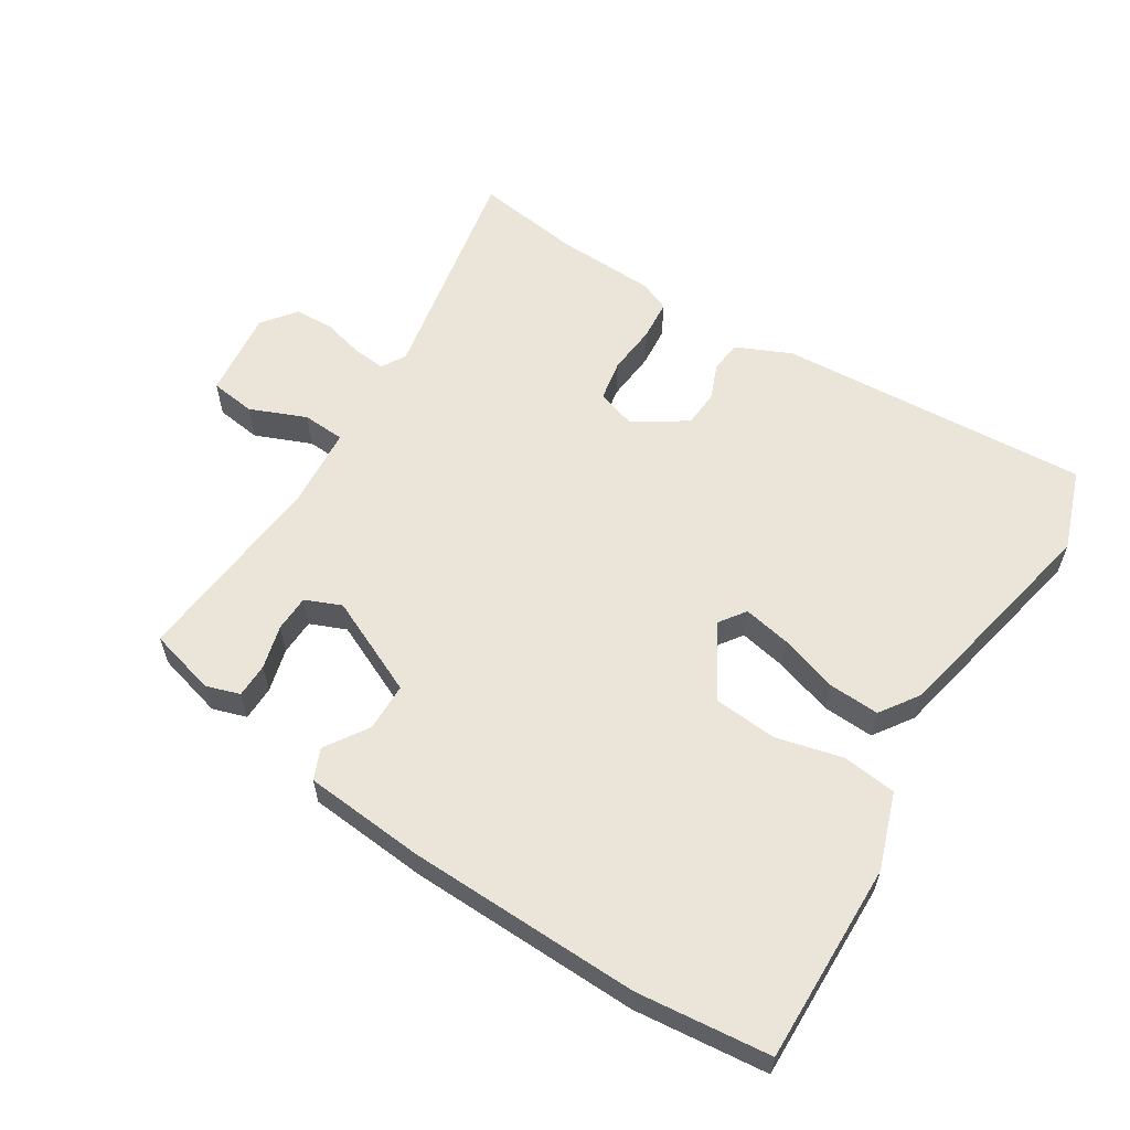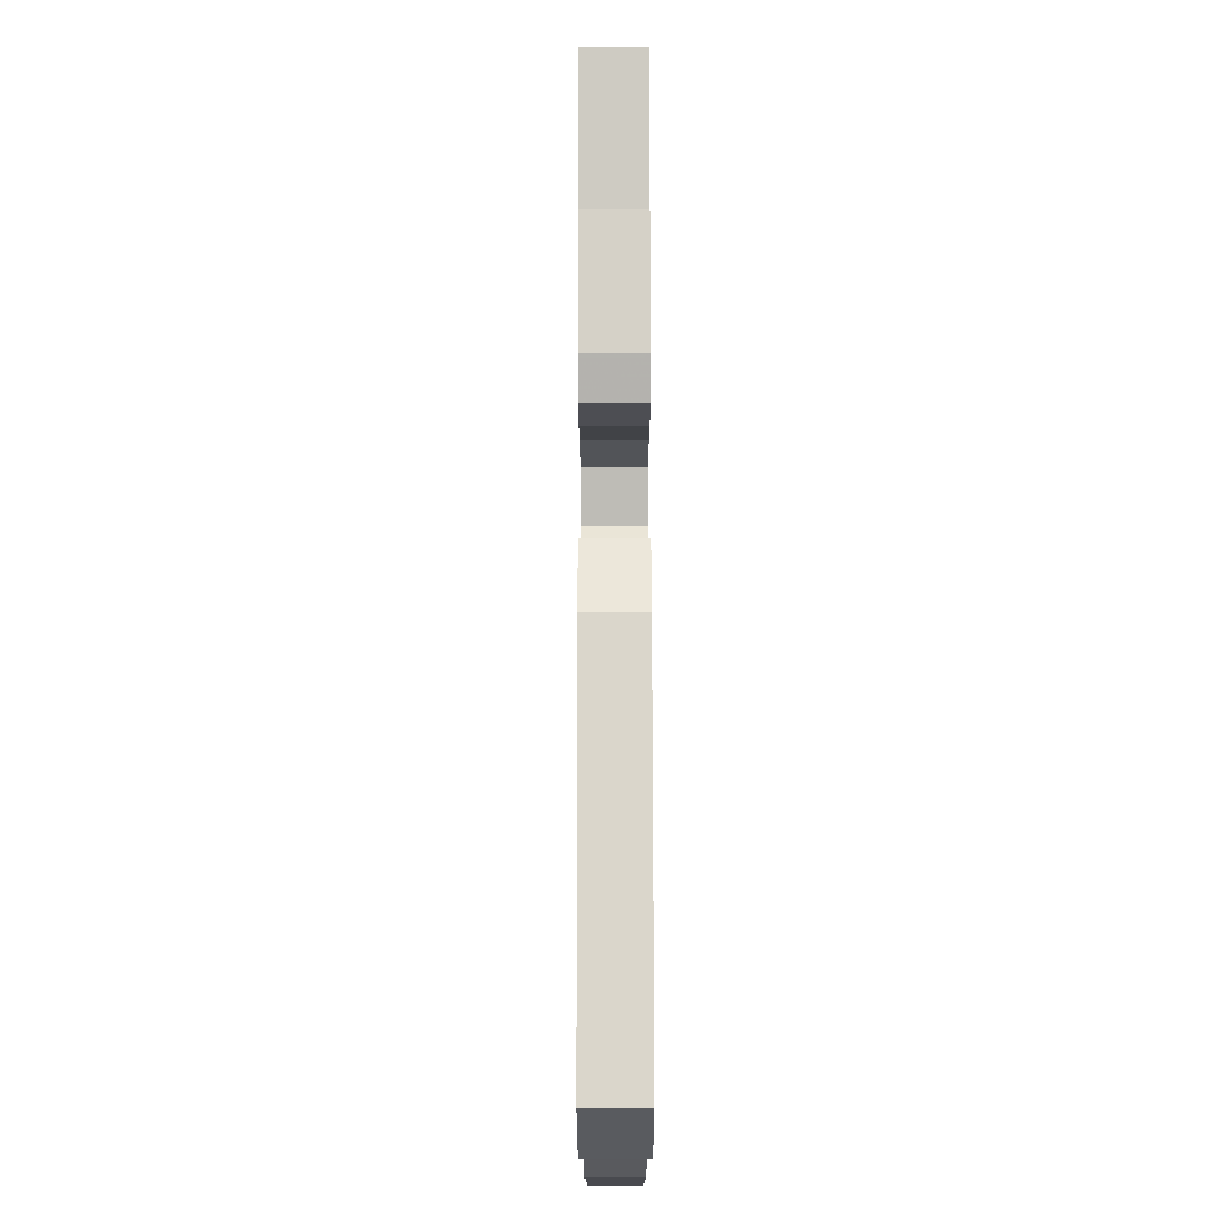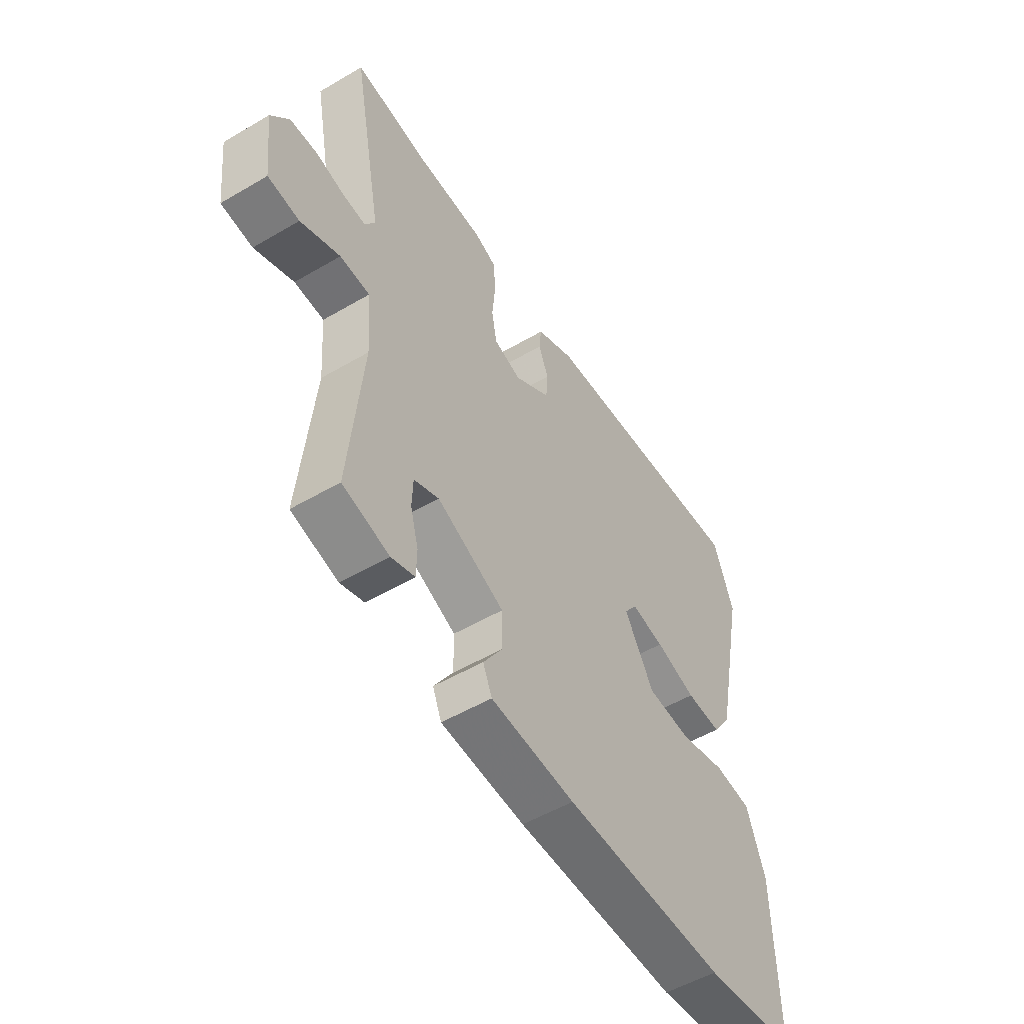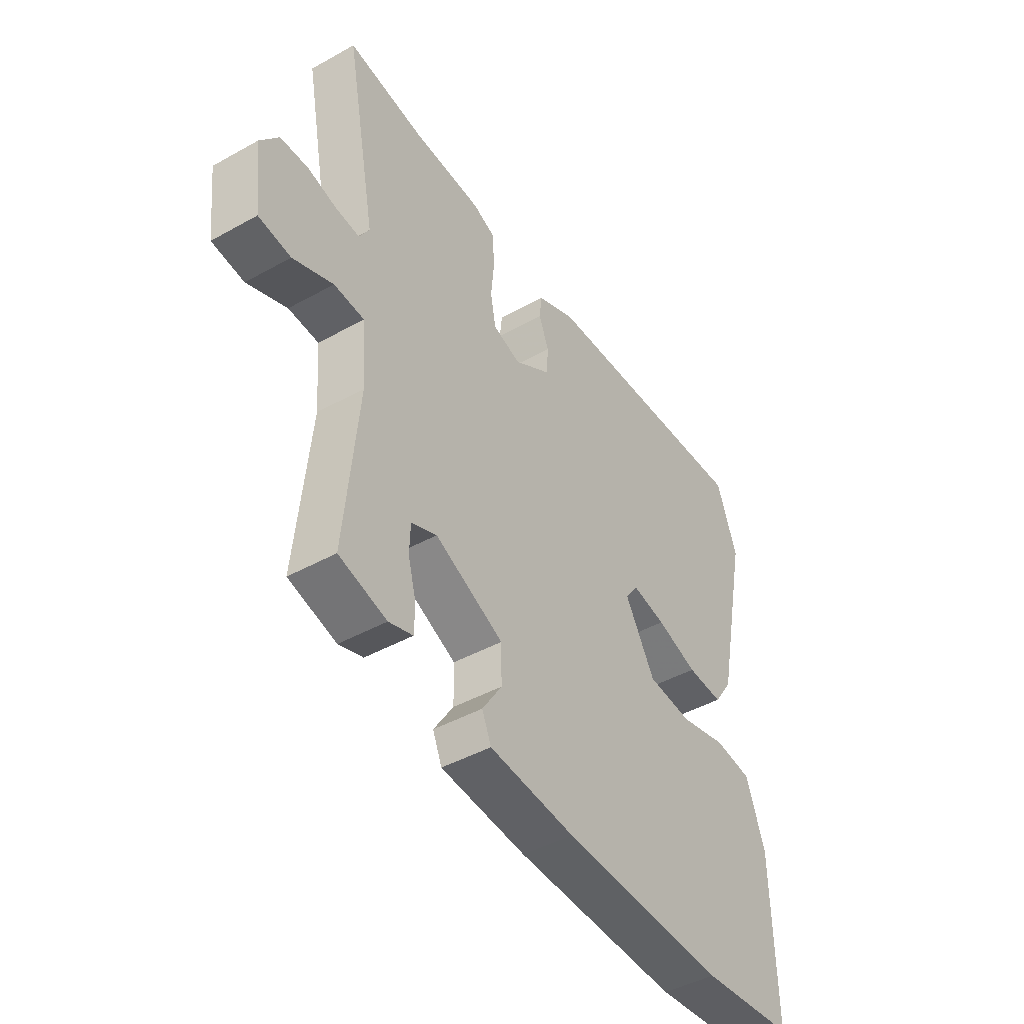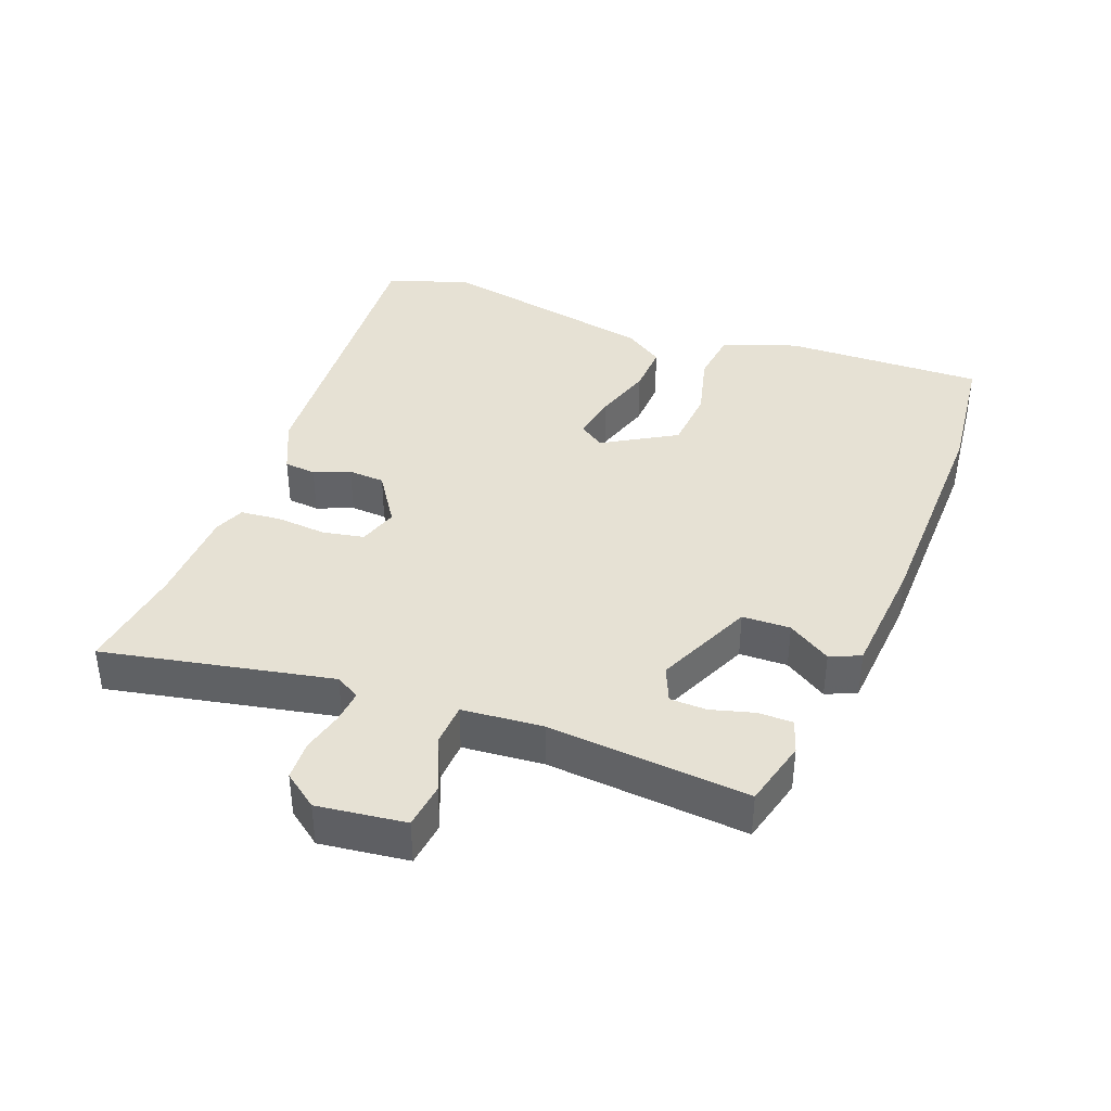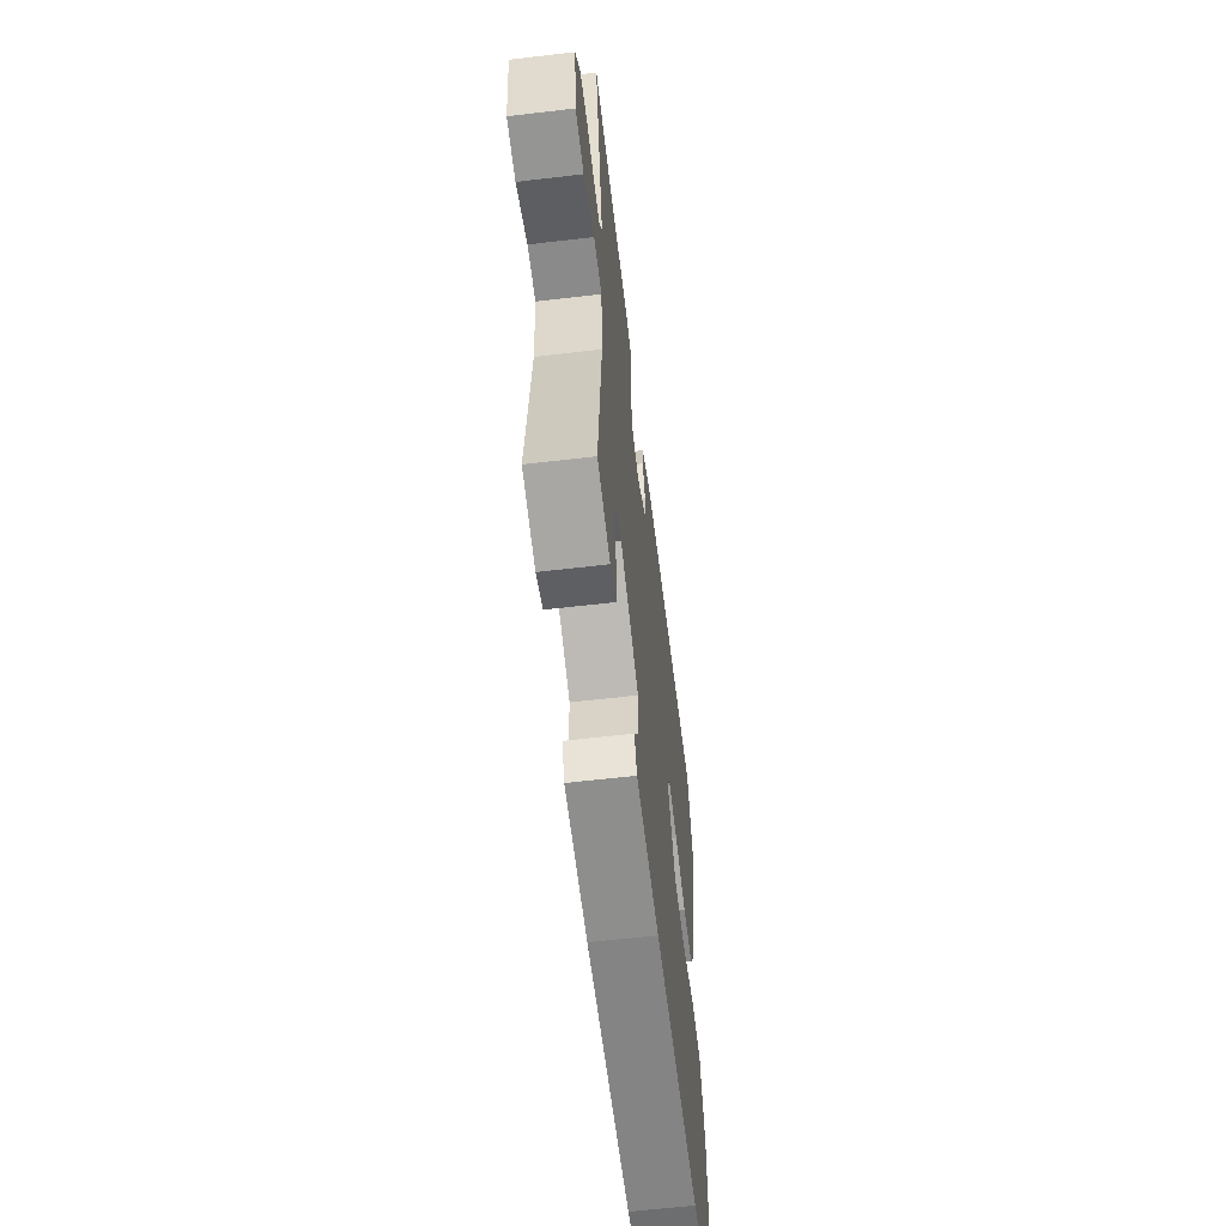
<metadata>
{"format":"obj","ext":"obj","renderer":"f3d","projection":"perspective","resolution":1024,"background":"white","views":[{"elev":59.1,"azim":-148.1,"up":"+Y"},{"elev":77.3,"azim":-90.1,"up":"+Z"},{"elev":-52.5,"azim":122.3,"up":"+Z"},{"elev":-44.6,"azim":123.0,"up":"+Z"},{"elev":39.1,"azim":110.2,"up":"+Y"},{"elev":-59.9,"azim":96.9,"up":"+Z"}]}
</metadata>
<code>
v -0.351 0.07 -0.515
v -0.547 0.07 -0.495
v -0.543 0.07 -0.2
v -0.505 0.07 -0.089
v -0.426 0.07 -0.079
v -0.328 0.07 -0.103
v -0.235 0.07 -0.095
v -0.173 0.07 0.013
v -0.2 0.07 0.051
v -0.27 0.07 0.037
v -0.356 0.07 0.009
v -0.431 0.07 0.005
v -0.47 0.07 0.062
v -0.539 0.07 0.389
v -0.497 0.07 0.509
v -0.036 0.07 0.482
v 0.045 0.07 0.446
v 0.05 0.07 0.399
v 0.029 0.07 0.346
v 0.033 0.07 0.292
v 0.11 0.07 0.242
v 0.168 0.07 0.261
v 0.179 0.07 0.322
v 0.172 0.07 0.396
v 0.177 0.07 0.456
v 0.222 0.07 0.475
v 0.367 0.07 0.481
v 0.526 0.07 0.504
v 0.462 0.07 0.166
v 0.483 0.07 0.13
v 0.532 0.07 0.135
v 0.593 0.07 0.151
v 0.651 0.07 0.149
v 0.689 0.07 0.099
v 0.674 0.07 -0.031
v 0.607 0.07 -0.04
v 0.524 0.07 -0.006
v 0.461 0.07 -0.01
v 0.452 0.07 -0.129
v 0.48 0.07 -0.424
v 0.381 0.07 -0.451
v 0.331 0.07 -0.435
v 0.33 0.07 -0.384
v 0.347 0.07 -0.32
v 0.345 0.07 -0.266
v 0.292 0.07 -0.244
v 0.149 0.07 -0.31
v 0.148 0.07 -0.381
v 0.189 0.07 -0.444
v 0.17 0.07 -0.489
v -0.008 0.07 -0.505
v -0.351 0 -0.515
v -0.547 0 -0.495
v -0.543 0 -0.2
v -0.505 0 -0.089
v -0.426 0 -0.079
v -0.328 0 -0.103
v -0.235 0 -0.095
v -0.173 0 0.013
v -0.2 0 0.051
v -0.27 0 0.037
v -0.356 0 0.009
v -0.431 0 0.005
v -0.47 0 0.062
v -0.539 0 0.389
v -0.497 0 0.509
v -0.036 0 0.482
v 0.045 0 0.446
v 0.05 0 0.399
v 0.029 0 0.346
v 0.033 0 0.292
v 0.11 0 0.242
v 0.168 0 0.261
v 0.179 0 0.322
v 0.172 0 0.396
v 0.177 0 0.456
v 0.222 0 0.475
v 0.367 0 0.481
v 0.526 0 0.504
v 0.462 0 0.166
v 0.483 0 0.13
v 0.532 0 0.135
v 0.593 0 0.151
v 0.651 0 0.149
v 0.689 0 0.099
v 0.674 0 -0.031
v 0.607 0 -0.04
v 0.524 0 -0.006
v 0.461 0 -0.01
v 0.452 0 -0.129
v 0.48 0 -0.424
v 0.381 0 -0.451
v 0.331 0 -0.435
v 0.33 0 -0.384
v 0.347 0 -0.32
v 0.345 0 -0.266
v 0.292 0 -0.244
v 0.149 0 -0.31
v 0.148 0 -0.381
v 0.189 0 -0.444
v 0.17 0 -0.489
v -0.008 0 -0.505
f 48 49 50 51
f 47 48 51 1
f 46 47 1 2
f 41 42 43 44
f 39 40 41 44
f 38 39 44 45
f 34 35 36 37
f 34 37 38
f 31 32 33 34
f 30 31 34 38
f 29 30 38 45
f 27 28 29 45
f 23 24 25 26
f 22 23 26 27
f 16 17 18 19
f 16 19 20
f 15 16 20
f 14 15 20 21
f 10 11 12 13
f 9 10 13 14
f 3 4 5 6
f 46 2 3 6
f 46 6 7
f 22 27 45 46
f 21 22 46 7
f 9 14 21
f 8 9 21
f 7 8 21
f 102 101 100 99
f 52 102 99 98
f 53 52 98 97
f 95 94 93 92
f 95 92 91 90
f 96 95 90 89
f 88 87 86 85
f 89 88 85
f 85 84 83 82
f 89 85 82 81
f 96 89 81 80
f 96 80 79 78
f 77 76 75 74
f 78 77 74 73
f 70 69 68 67
f 71 70 67
f 71 67 66
f 72 71 66 65
f 64 63 62 61
f 65 64 61 60
f 57 56 55 54
f 57 54 53 97
f 58 57 97
f 97 96 78 73
f 58 97 73 72
f 72 65 60
f 72 60 59
f 72 59 58
f 1 52 53 2
f 2 53 54 3
f 3 54 55 4
f 4 55 56 5
f 5 56 57 6
f 6 57 58 7
f 7 58 59 8
f 8 59 60 9
f 9 60 61 10
f 10 61 62 11
f 11 62 63 12
f 12 63 64 13
f 13 64 65 14
f 14 65 66 15
f 15 66 67 16
f 16 67 68 17
f 17 68 69 18
f 18 69 70 19
f 19 70 71 20
f 20 71 72 21
f 21 72 73 22
f 22 73 74 23
f 23 74 75 24
f 24 75 76 25
f 25 76 77 26
f 26 77 78 27
f 27 78 79 28
f 28 79 80 29
f 29 80 81 30
f 30 81 82 31
f 31 82 83 32
f 32 83 84 33
f 33 84 85 34
f 34 85 86 35
f 35 86 87 36
f 36 87 88 37
f 37 88 89 38
f 38 89 90 39
f 39 90 91 40
f 40 91 92 41
f 41 92 93 42
f 42 93 94 43
f 43 94 95 44
f 44 95 96 45
f 45 96 97 46
f 46 97 98 47
f 47 98 99 48
f 48 99 100 49
f 49 100 101 50
f 50 101 102 51
f 51 102 52 1

</code>
